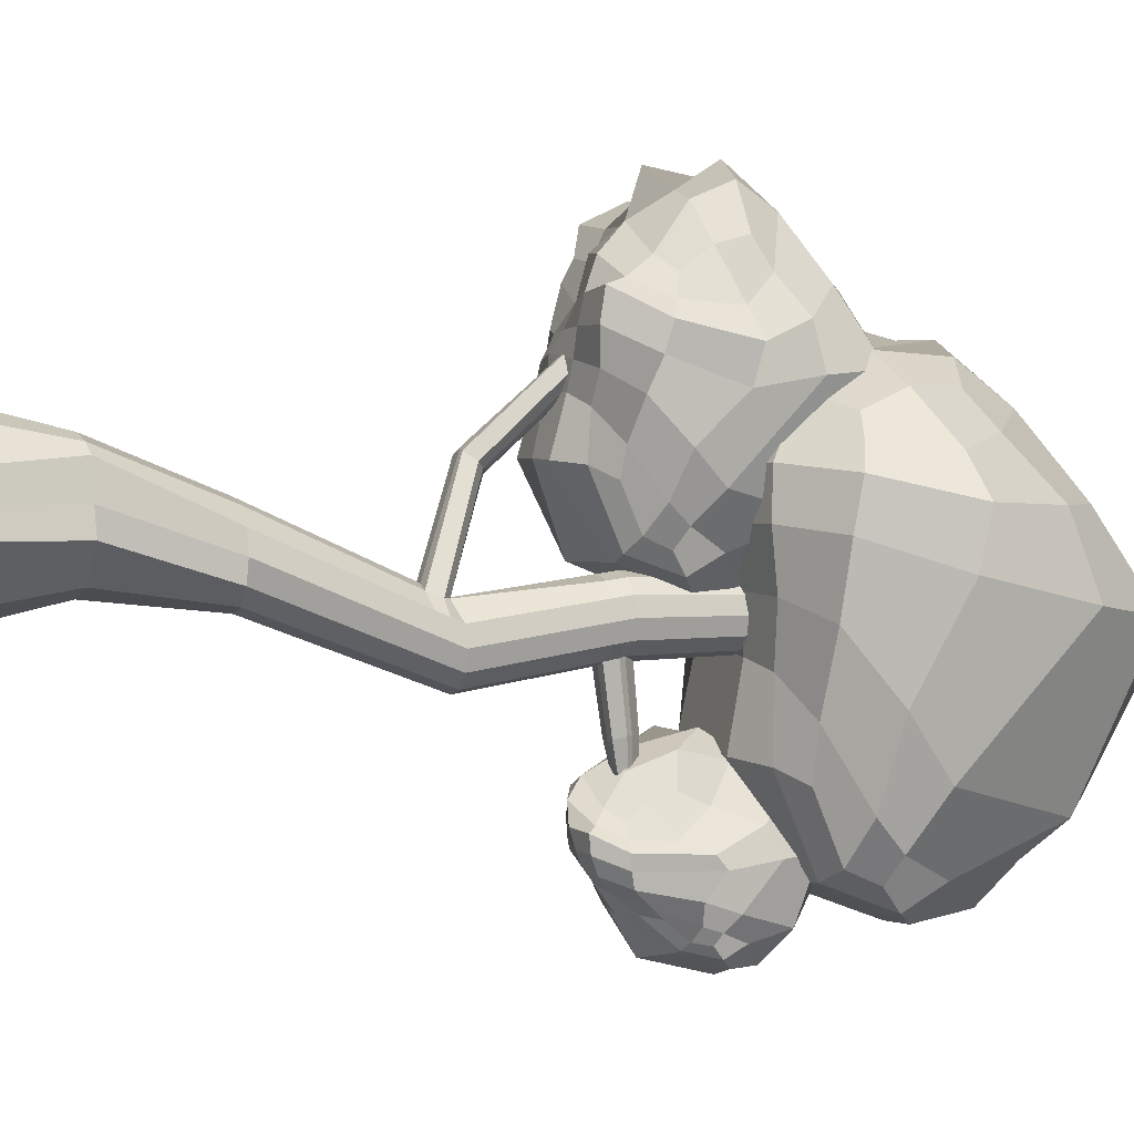
<metadata>
{"format":"obj","ext":"obj","renderer":"f3d","projection":"perspective","resolution":1024,"background":"white","views":[{"elev":2.0,"azim":67.8,"up":"+Z"}]}
</metadata>
<code>
o Cylinder.005_Cylinder.006
v -2.269 -0.9406 0.06628
v -2.055 0.9405 0.5099
v -1.408 0.9405 0.6944
v -1.408 -0.9406 0.3748
v -0.7868 0.9405 1.325
v -0.6185 -0.9406 1.325
v -0.938 0.9405 1.795
v -0.6906 -0.9406 1.795
v -1.064 0.9405 2.433
v -0.7892 -0.9406 2.265
v -1.408 0.9405 2.61
v -1.408 -0.9406 2.96
v -1.879 0.9405 2.736
v -1.879 -0.9406 3.202
v -2.349 0.9405 2.61
v -2.349 -0.9406 3.026
v -2.693 0.9405 2.265
v -3.046 -0.9406 2.265
v -2.646 0.9405 1.795
v -3.323 -0.9406 1.795
v -2.693 0.9405 1.325
v -3.303 -0.9563 1.325
v -2.296 0.9405 0.795
v -2.276 3.06 0.3937
v -1.879 3.06 0.2873
v -2.656 -0.9406 0.7266
v -2.073 6.197 0.3686
v -2.222 5.982 0.4643
v -2.873 6.741 2.226
v -2.695 6.899 2.082
v -1.481 3.06 0.3937
v -1.191 3.06 0.6845
v -1.084 3.06 1.082
v -2.566 3.06 0.6845
v -2.673 3.06 1.082
v -2.566 3.06 1.479
v -2.276 3.06 1.77
v -1.879 3.06 1.876
v -1.481 3.06 1.77
v -1.191 3.06 1.479
v -2.441 8.61 -0.1918
v -2.528 8.61 0.1329
v -2.526 8.737 0.1514
v -2.44 8.737 -0.1725
v -1.284 5.982 0.213
v -1.192 5.982 -0.1302
v -1.2 6.197 -0.2191
v -1.291 6.197 0.1202
v -2.222 5.982 -0.7248
v -2.473 5.982 -0.4735
v -2.466 6.197 -0.5584
v -2.218 6.197 -0.8068
v -1.535 5.982 -0.7248
v -1.879 5.982 -0.8167
v -1.879 6.197 -0.8977
v -1.539 6.197 -0.8068
v -2.473 5.982 0.213
v -2.466 6.197 0.1202
v -1.535 5.982 0.4643
v -1.695 6.125 0.4484
v -1.284 5.982 -0.4735
v -1.291 6.197 -0.5584
v -2.565 5.982 -0.1302
v -2.557 6.197 -0.2191
v -1.879 5.753 0.6597
v -1.69 5.753 0.5666
v -2.383 6.566 2.5
v -2.583 6.604 2.551
v -1.231 8.737 0.1514
v -1.317 8.737 -0.1725
v -1.377 11.24 -0.1379
v -1.3 11.24 0.1514
v -2.203 8.61 0.6953
v -1.879 8.61 0.7823
v -1.879 8.737 0.7993
v -2.202 8.737 0.7125
v -1.316 8.61 0.4576
v -1.229 8.61 0.1329
v -1.317 8.737 0.4754
v -2.203 8.61 -0.4295
v -2.131 8.737 -0.4096
v -1.646 8.737 -0.4096
v -1.554 8.61 -0.4295
v -1.594 8.747 -1.547
v -1.676 8.859 -1.53
v -2.441 8.61 0.4576
v -2.44 8.737 0.4754
v -1.554 8.61 0.6953
v -1.555 8.737 0.7125
v -1.879 8.408 -0.5484
v -2.102 8.408 -0.4611
v -2.08 8.568 -1.575
v -1.882 8.568 -1.653
v -1.316 8.61 -0.1918
v -1.362 13.36 -0.1467
v -1.282 13.36 0.1514
v -2.457 11.24 0.1514
v -2.38 11.24 -0.1379
v -1.879 11.24 0.7302
v -2.168 11.24 0.6527
v -1.377 11.24 0.4408
v -2.168 11.24 -0.3498
v -1.879 8.964 -0.4964
v -1.879 11.24 -0.4273
v -1.589 11.24 -0.3498
v -2.38 11.24 0.4408
v -1.589 11.24 0.6527
v -1.58 13.36 -0.365
v -1.879 13.36 -0.4449
v -2.177 13.36 -0.365
v -2.395 13.36 -0.1467
v -2.475 13.36 0.1514
v -2.395 13.36 0.4496
v -2.177 13.36 0.6679
v -1.879 13.36 0.7478
v -1.58 13.36 0.6679
v -1.362 13.36 0.4496
v -2.48 5.753 -0.3827
v -2.573 5.753 -0.03523
v -1.184 5.753 -0.03523
v -1.277 5.753 -0.3827
v -2.121 5.753 0.5666
v -2.807 6.569 2.425
v -2.48 5.753 0.3122
v -1.531 5.753 -0.6371
v -1.879 5.753 -0.7302
v -2.226 5.753 -0.6371
v -1.277 5.753 0.3122
v -2.197 6.735 2.345
v -1.227 8.408 0.1034
v -1.314 8.408 -0.2225
v -1.879 8.408 0.7553
v -1.553 8.408 0.6679
v -2.53 8.408 0.1034
v -2.443 8.408 0.4293
v -1.682 8.408 -0.4846
v -1.882 9.061 -1.607
v -2.106 8.859 -1.53
v -1.314 8.408 0.4293
v -2.204 8.408 0.6679
v -2.443 8.408 -0.2225
v -1.879 6.197 0.4595
v -2.147 8.027 3.886
v -2.35 8.083 3.888
v -2.58 8.097 3.494
v -2.373 8.19 3.334
v -2.555 8.008 3.748
v -2.518 6.933 2.198
v -2.341 6.861 2.248
v -2.38 8.415 3.849
v -2.397 8.473 3.685
v -2.248 8.464 3.939
v -2.212 8.262 3.457
v -2.263 8.533 3.581
v -2.159 8.58 3.661
v -1.93 8.127 3.713
v -2.05 8.211 3.556
v -2.054 8.547 3.725
v -1.977 8.492 3.826
v -1.989 8.808 -2.687
v -1.902 8.821 -2.736
v -1.782 8.914 -2.642
v -1.872 9.019 -2.615
v -2.17 8.747 -1.547
v -2.019 8.879 -2.631
v -1.708 8.568 -1.596
v -1.817 8.805 -2.727
v -2.117 8.428 3.938
v -2.089 9.18 -3.077
v -2.059 9.108 -3.134
v -1.972 9.121 -3.183
v -1.888 9.106 -3.174
v -1.853 9.214 -3.089
v -1.943 9.32 -3.062
v -1.752 8.869 -2.679
v -1.822 9.169 -3.126
v -1.982 8.922 -2.606
v -1.903 9.494 -3.331
v -1.923 9.518 -3.273
v -1.982 9.462 -3.389
v -2.052 9.222 -3.052
v -2.113 9.517 -3.201
v -2.158 9.492 -3.235
v -2.144 9.453 -3.321
v -2.065 9.483 -3.375
v -2.038 9.522 -3.303
v -1.995 9.603 -3.186
f 1 2 3 4
f 4 3 5 6
f 6 5 7 8
f 8 7 9 10
f 10 9 11 12
f 12 11 13 14
f 14 13 15 16
f 16 15 17 18
f 18 17 19 20
f 20 19 21 22
f 2 23 24 25
f 22 21 23 26
f 26 23 2 1
f 27 28 29 30
f 3 2 25 31
f 7 5 32 33
f 23 21 34 24
f 5 3 31 32
f 21 19 35 34
f 19 17 36 35
f 17 15 37 36
f 15 13 38 37
f 13 11 39 38
f 11 9 40 39
f 9 7 33 40
f 41 42 43 44
f 45 46 47 48
f 49 50 51 52
f 53 54 55 56
f 57 28 27 58
f 59 45 48 60
f 54 49 52 55
f 61 53 56 62
f 63 57 58 64
f 65 66 67 68
f 46 61 62 47
f 50 63 64 51
f 69 70 71 72
f 73 74 75 76
f 77 78 69 79
f 80 41 44 81
f 82 83 84 85
f 86 73 76 87
f 88 77 79 89
f 90 91 92 93
f 94 83 82 70
f 42 86 87 43
f 74 88 89 75
f 78 94 70 69
f 72 71 95 96
f 44 43 97 98
f 76 75 99 100
f 79 69 72 101
f 81 44 98 102
f 82 103 104 105
f 87 76 100 106
f 89 79 101 107
f 103 81 102 104
f 70 82 105 71
f 43 87 106 97
f 75 89 107 99
f 108 109 110 111 112 113 114 115 116 117 96 95
f 98 97 112 111
f 100 99 115 114
f 101 72 96 117
f 102 98 111 110
f 105 104 109 108
f 106 100 114 113
f 107 101 117 116
f 104 102 110 109
f 71 105 108 95
f 97 106 113 112
f 99 107 116 115
f 118 119 63 50
f 120 121 61 46
f 122 65 68 123
f 119 124 57 63
f 121 125 53 61
f 126 127 49 54
f 66 128 45 59
f 124 122 28 57
f 125 126 54 53
f 127 118 50 49
f 128 120 46 45
f 66 59 129 67
f 37 38 65 122
f 40 33 120 128
f 24 34 118 127
f 31 25 126 125
f 36 37 122 124
f 39 40 128 66
f 25 24 127 126
f 32 31 125 121
f 35 36 124 119
f 38 39 66 65
f 33 32 121 120
f 34 35 119 118
f 130 131 94 78
f 132 133 88 74
f 134 135 86 42
f 131 136 83 94
f 81 103 137 138
f 133 139 77 88
f 135 140 73 86
f 103 82 85 137
f 91 141 41 80
f 139 130 78 77
f 140 132 74 73
f 141 134 42 41
f 51 64 134 141
f 27 142 132 140
f 48 47 130 139
f 52 51 141 91
f 56 55 90 136
f 58 27 140 135
f 60 48 139 133
f 55 52 91 90
f 62 56 136 131
f 64 58 135 134
f 142 60 133 132
f 47 62 131 130
f 68 67 143 144
f 30 29 145 146
f 29 123 147 145
f 123 68 144 147
f 60 142 148 149
f 28 122 123 29
f 142 27 30 148
f 59 60 149 129
f 145 147 150 151
f 147 144 152 150
f 153 146 154 155
f 156 157 158 159
f 149 148 153 157
f 67 129 156 143
f 129 149 157 156
f 148 30 146 153
f 93 92 160 161
f 137 85 162 163
f 92 164 165 160
f 166 93 161 167
f 146 145 151 154
f 144 143 168 152
f 157 153 155 158
f 143 156 159 168
f 83 136 166 84
f 80 81 138 164
f 136 90 93 166
f 91 80 164 92
f 160 165 169 170
f 167 161 171 172
f 163 162 173 174
f 162 175 176 173
f 84 166 167 175
f 138 137 163 177
f 85 84 175 162
f 164 138 177 165
f 173 176 178 179
f 176 172 180 178
f 169 181 182 183
f 171 170 184 185
f 177 163 174 181
f 161 160 170 171
f 165 177 181 169
f 175 167 172 176
f 180 185 186 178
f 185 184 183 186
f 186 183 182 187
f 178 186 187 179
f 174 173 179 187
f 172 171 185 180
f 170 169 183 184
f 181 174 187 182
o Cube.269_Cube.000
v -5.565 11.54 0.2022
v -6.141 12.05 -0.7846
v -5.954 11.5 -2.043
v -5.073 11.34 -0.9999
v -6.323 12.33 -1.72
v -5.876 11.74 -2.61
v -5.557 11.51 -3.076
v -5.346 11.19 -2.804
v -4.994 11.18 -1.749
v -1.441 10.23 -1.869
v -1.369 11.48 -3.734
v -0.6338 11.29 -3.633
v -0.769 10.63 -1.978
v -1.099 13 -4.386
v -0.07308 12.3 -4.057
v 0.08832 11.94 -3.63
v 0.01181 11.36 -3.367
v -0.1668 10.96 -2.208
v 0.7348 11.29 2.191
v 1.34 12.97 1.787
v 0.7903 12.83 2.51
v 0.4167 11.46 2.61
v 0.3834 14.73 1.722
v -0.2348 14 2.758
v -0.4778 13.5 3.373
v -0.09632 12.43 3.408
v -0.01058 11.61 3.055
v -4.322 11.87 3.476
v -5.126 13 3.922
v -5.759 13.15 3.885
v -5.387 12.11 3.271
v -4.877 14.46 3.826
v -5.527 14.48 3.676
v -5.907 14.41 3.402
v -6.218 13.45 3.544
v -6.067 12.63 3.175
v -1.588 10.32 2.253
v -0.3901 10.44 2.333
v -0.6433 10.74 2.757
v -1.814 10.6 3.009
v -0.8115 11.24 3.291
v -2.011 11.26 3.61
v -3.501 16.49 1.362
v -4.426 16.26 1.505
v -4.772 15.45 2.92
v -4.16 15.23 3.198
v -5.788 15.38 1.639
v -5.738 14.87 2.793
v -0.995 15.95 1.719
v -1.388 14.87 3.126
v -1.876 16.48 1.549
v -2.477 15.02 3.387
v -2.459 14.13 4.161
v -1.304 13.8 3.868
v -2.673 16.56 1.365
v -3.363 15.13 3.333
v -3.896 14.23 4.2
v -6.174 12.43 2.246
v -5.078 11.51 2.258
v -5.06 11.78 2.684
v -6.15 12.61 2.711
v -3.89 11.05 2.119
v -3.858 11.33 2.86
v -2.74 10.64 2.077
v -2.833 10.89 2.977
v -3.144 11.71 3.581
v -1.033 12.3 3.944
v -2.189 12.62 3.969
v -3.844 12.6 4.589
v -4.617 11.1 -3.122
v -4.291 10.92 -1.665
v -5.411 11.76 -3.527
v -4.248 12.53 -3.989
v -3.877 11.19 -3.368
v -3.586 10.42 -1.736
v -2.564 11.03 -3.668
v -2.515 10.35 -1.751
v -2.575 13.36 -4.55
v -2.58 10.62 -0.3654
v -3.642 10.75 -0.4012
v -1.496 10.52 -0.4583
v -1.469 10.46 0.4966
v -2.63 10.47 0.5838
v -3.775 10.78 0.5042
v -2.68 10.51 1.344
v -3.948 10.85 1.385
v -1.406 10.28 1.45
v -4.37 10.96 -0.5081
v -4.74 11.01 0.4838
v -4.984 11.21 1.435
v -5.962 12.03 1.377
v -2.506 14.31 -4.174
v -1.183 14.11 -4.218
v -3.895 14.18 -3.723
v -3.529 15.26 -3.16
v -2.486 14.64 -3.772
v -1.434 15.04 -3.571
v -2.572 17.24 -0.7297
v -1.545 17.48 -0.4616
v -3.627 17.07 -0.7238
v -0.199 13.16 -3.648
v 0.3822 12.13 -3.164
v -0.2497 15.18 -2.837
v 0.8691 12.64 -2.171
v -0.3915 16.8 0.04666
v 1.012 14.93 0.3076
v -5.392 12.45 -3.186
v -5.047 14.74 -2.577
v -4.843 16.37 -0.2948
v -6.262 14.87 0.1304
v -0.7388 10.63 -0.6254
v -0.05832 11.01 -1.296
v 0.4263 11.07 0.09224
v -0.4521 10.55 0.4441
v -0.3224 10.39 1.473
v 0.7197 11.13 1.327
v 0.6195 11.55 -2.578
v 0.8896 11.9 -1.088
v 1.285 12.77 0.7815
v -6.463 13.97 2.69
v -6.647 13.93 1.946
v -6.479 13.45 0.9095
f 188 189 190 191
f 189 192 193 190
f 190 193 194 195
f 191 190 195 196
f 197 198 199 200
f 198 201 202 199
f 199 202 203 204
f 200 199 204 205
f 206 207 208 209
f 207 210 211 208
f 208 211 212 213
f 209 208 213 214
f 215 216 217 218
f 216 219 220 217
f 217 220 221 222
f 218 217 222 223
f 224 225 226 227
f 225 206 209 226
f 226 209 214 228
f 227 226 228 229
f 230 231 232 233
f 231 234 235 232
f 232 235 221 220
f 233 232 220 219
f 210 236 237 211
f 236 238 239 237
f 237 239 240 241
f 211 237 241 212
f 238 242 243 239
f 242 230 233 243
f 243 233 219 244
f 239 243 244 240
f 245 246 247 248
f 246 249 250 247
f 247 250 215 218
f 248 247 218 223
f 249 251 252 250
f 251 224 227 252
f 252 227 229 253
f 250 252 253 215
f 214 213 254 228
f 213 212 241 254
f 254 241 240 255
f 228 254 255 229
f 229 255 256 253
f 255 240 244 256
f 256 244 219 216
f 253 256 216 215
f 196 195 257 258
f 195 194 259 257
f 257 259 260 261
f 258 257 261 262
f 262 261 263 264
f 261 260 265 263
f 263 265 201 198
f 264 263 198 197
f 262 264 266 267
f 264 197 268 266
f 266 268 269 270
f 267 266 270 271
f 271 270 272 273
f 270 269 274 272
f 272 274 224 251
f 273 272 251 249
f 196 258 275 191
f 258 262 267 275
f 275 267 271 276
f 191 275 276 188
f 188 276 277 278
f 276 271 273 277
f 277 273 249 246
f 278 277 246 245
f 201 265 279 280
f 265 260 281 279
f 279 281 282 283
f 280 279 283 284
f 284 283 285 286
f 283 282 287 285
f 285 287 230 242
f 286 285 242 238
f 203 202 288 289
f 202 201 280 288
f 288 280 284 290
f 289 288 290 291
f 291 290 292 293
f 290 284 286 292
f 292 286 238 236
f 293 292 236 210
f 260 259 294 281
f 259 194 193 294
f 294 193 192 295
f 281 294 295 282
f 282 295 296 287
f 295 192 297 296
f 296 297 234 231
f 287 296 231 230
f 197 200 298 268
f 200 205 299 298
f 298 299 300 301
f 268 298 301 269
f 269 301 302 274
f 301 300 303 302
f 302 303 206 225
f 274 302 225 224
f 205 204 304 299
f 204 203 289 304
f 304 289 291 305
f 299 304 305 300
f 300 305 306 303
f 305 291 293 306
f 306 293 210 207
f 303 306 207 206
f 223 222 307 248
f 222 221 235 307
f 307 235 234 308
f 248 307 308 245
f 245 308 309 278
f 308 234 297 309
f 309 297 192 189
f 278 309 189 188
o Cube.270_Cube.027
v -4.668 9.155 3.49
v -5.079 9.6 2.95
v -4.889 9.278 2.434
v -4.273 9.04 2.818
v -5.209 9.788 2.579
v -4.837 9.41 2.19
v -4.646 9.056 1.855
v -4.477 8.848 2.03
v -4.195 8.935 2.537
v -1.865 7.673 2.361
v -1.817 8.655 0.9136
v -1.352 8.58 1.047
v -1.496 8.096 2.297
v -1.56 9.776 0.3801
v -0.9274 9.355 0.7212
v -0.8945 9.14 1.099
v -0.9664 8.709 1.301
v -1.13 8.44 2.082
v -0.3629 8.928 4.312
v -0.07844 10.18 4.004
v -0.4347 10.06 4.513
v -0.5698 9.061 4.591
v -0.5855 11.15 4.362
v -1.02 10.76 5.019
v -1.081 10.43 5.552
v -0.8686 9.754 5.38
v -0.8096 9.182 4.993
v -3.901 9.378 5.779
v -4.503 10.11 6.249
v -4.953 10.19 6.288
v -4.685 9.285 5.896
v -4.168 11.33 6.268
v -4.601 11.36 6.212
v -4.876 11.28 6.043
v -5.219 10.44 6.115
v -5.186 9.601 5.914
v -1.821 8.186 4.72
v -0.8609 8.107 4.788
v -1.107 8.507 4.909
v -1.99 8.449 5.282
v -1.289 9.003 5.247
v -2.137 8.938 5.766
v -3.262 12.31 4.696
v -3.958 12.16 4.799
v -4.081 11.85 5.783
v -3.686 11.58 5.991
v -4.897 11.69 4.842
v -4.747 11.56 5.643
v -1.42 11.89 4.891
v -1.627 11.11 5.921
v -2.036 12.3 4.832
v -2.477 11.21 6.215
v -2.465 10.6 6.734
v -1.515 10.39 6.359
v -2.634 12.36 4.698
v -3.147 11.37 6.13
v -3.575 10.95 6.522
v -5.235 9.482 5.124
v -4.406 8.878 4.984
v -4.407 9.086 5.372
v -5.228 9.6 5.56
v -3.556 8.763 4.653
v -3.547 9 5.255
v -2.723 8.443 4.666
v -2.792 8.653 5.336
v -3.031 9.31 5.777
v -1.36 9.595 6.039
v -2.246 9.772 6.246
v -3.55 9.819 6.715
v -3.993 8.553 1.728
v -3.766 8.395 2.53
v -4.575 9.115 1.493
v -3.733 9.57 1.043
v -3.476 8.49 1.408
v -3.322 7.749 2.383
v -2.577 8.201 0.9141
v -2.573 7.69 2.388
v -2.567 9.951 0.2157
v -2.635 7.938 3.377
v -3.37 8.032 3.284
v -1.914 7.954 3.313
v -1.829 8.02 3.78
v -2.661 7.981 3.891
v -3.47 8.172 3.78
v -2.687 8.225 4.23
v -3.596 8.443 4.206
v -1.708 8.03 4.242
v -3.847 8.406 3.096
v -4.132 8.487 3.642
v -4.325 8.663 4.282
v -5.05 9.267 4.283
v -2.512 10.66 0.497
v -1.561 10.56 0.4916
v -3.54 10.61 0.9175
v -3.283 11.38 1.264
v -2.497 10.91 0.8035
v -1.719 11.23 0.9724
v -2.557 12.88 3.108
v -1.777 13.06 3.311
v -3.358 12.75 3.112
v -1.05 10.02 1.053
v -0.7409 9.342 1.441
v -0.8883 11.38 1.576
v -0.4279 9.766 1.97
v -0.9588 12.54 3.669
v -0.2321 11.2 3.553
v -4.541 9.701 1.766
v -4.419 11.03 1.766
v -4.281 12.22 3.438
v -5.356 11.09 3.75
v -1.416 8.12 3.113
v -1.01 8.494 2.583
v -0.5811 8.604 3.274
v -1.106 8.128 3.634
v -0.8744 8.023 4.229
v -0.4262 8.806 3.818
v -0.5798 8.938 1.781
v -0.3672 9.23 2.537
v -0.2025 10.04 3.358
v -5.327 10.84 5.561
v -5.555 10.6 5.055
v -5.473 10.21 4.141
f 310 311 312 313
f 311 314 315 312
f 312 315 316 317
f 313 312 317 318
f 319 320 321 322
f 320 323 324 321
f 321 324 325 326
f 322 321 326 327
f 328 329 330 331
f 329 332 333 330
f 330 333 334 335
f 331 330 335 336
f 337 338 339 340
f 338 341 342 339
f 339 342 343 344
f 340 339 344 345
f 346 347 348 349
f 347 328 331 348
f 348 331 336 350
f 349 348 350 351
f 352 353 354 355
f 353 356 357 354
f 354 357 343 342
f 355 354 342 341
f 332 358 359 333
f 358 360 361 359
f 359 361 362 363
f 333 359 363 334
f 360 364 365 361
f 364 352 355 365
f 365 355 341 366
f 361 365 366 362
f 367 368 369 370
f 368 371 372 369
f 369 372 337 340
f 370 369 340 345
f 371 373 374 372
f 373 346 349 374
f 374 349 351 375
f 372 374 375 337
f 336 335 376 350
f 335 334 363 376
f 376 363 362 377
f 350 376 377 351
f 351 377 378 375
f 377 362 366 378
f 378 366 341 338
f 375 378 338 337
f 318 317 379 380
f 317 316 381 379
f 379 381 382 383
f 380 379 383 384
f 384 383 385 386
f 383 382 387 385
f 385 387 323 320
f 386 385 320 319
f 384 386 388 389
f 386 319 390 388
f 388 390 391 392
f 389 388 392 393
f 393 392 394 395
f 392 391 396 394
f 394 396 346 373
f 395 394 373 371
f 318 380 397 313
f 380 384 389 397
f 397 389 393 398
f 313 397 398 310
f 310 398 399 400
f 398 393 395 399
f 399 395 371 368
f 400 399 368 367
f 323 387 401 402
f 387 382 403 401
f 401 403 404 405
f 402 401 405 406
f 406 405 407 408
f 405 404 409 407
f 407 409 352 364
f 408 407 364 360
f 325 324 410 411
f 324 323 402 410
f 410 402 406 412
f 411 410 412 413
f 413 412 414 415
f 412 406 408 414
f 414 408 360 358
f 415 414 358 332
f 382 381 416 403
f 381 316 315 416
f 416 315 314 417
f 403 416 417 404
f 404 417 418 409
f 417 314 419 418
f 418 419 356 353
f 409 418 353 352
f 319 322 420 390
f 322 327 421 420
f 420 421 422 423
f 390 420 423 391
f 391 423 424 396
f 423 422 425 424
f 424 425 328 347
f 396 424 347 346
f 327 326 426 421
f 326 325 411 426
f 426 411 413 427
f 421 426 427 422
f 422 427 428 425
f 427 413 415 428
f 428 415 332 329
f 425 428 329 328
f 345 344 429 370
f 344 343 357 429
f 429 357 356 430
f 370 429 430 367
f 367 430 431 400
f 430 356 419 431
f 431 419 314 311
f 400 431 311 310
o Cube.271_Cube.278
v -3.164 9.678 -3.313
v -3.331 10.04 -3.667
v -3.303 9.831 -3.951
v -2.995 9.636 -3.699
v -3.428 10.15 -3.884
v -3.299 9.903 -4.09
v -3.257 9.668 -4.278
v -3.165 9.538 -4.175
v -2.984 9.573 -3.867
v -1.746 8.628 -4.079
v -1.565 9.485 -4.659
v -1.301 9.441 -4.585
v -1.513 8.881 -4.078
v -1.363 10.24 -4.91
v -1.001 9.981 -4.706
v -0.9968 9.823 -4.505
v -1.08 9.511 -4.443
v -1.261 9.172 -4.131
v -0.9414 8.529 -3.114
v -0.7277 9.736 -3.168
v -0.9898 9.266 -2.986
v -1.072 8.554 -2.949
v -0.969 10.61 -2.813
v -1.29 9.904 -2.556
v -1.405 9.442 -2.322
v -1.298 8.896 -2.479
v -1.238 8.572 -2.714
v -2.996 9.323 -1.983
v -3.243 10.06 -1.84
v -3.472 10.14 -1.849
v -3.397 9.456 -1.983
v -3.062 10.8 -1.875
v -3.287 10.83 -1.914
v -3.404 10.81 -2.011
v -3.572 10.32 -1.962
v -3.59 9.771 -2.032
v -1.836 7.956 -2.819
v -1.241 8.018 -2.85
v -1.402 8.179 -2.763
v -1.992 7.992 -2.449
v -1.559 8.367 -2.54
v -2.105 8.251 -2.124
v -2.548 11.43 -2.726
v -2.911 11.34 -2.682
v -3.006 11.12 -2.147
v -2.795 10.95 -2.019
v -3.321 11.12 -2.673
v -3.305 10.99 -2.232
v -1.48 11.14 -2.562
v -1.598 10.35 -1.937
v -1.851 11.41 -2.631
v -2.111 10.6 -1.818
v -2.12 10.09 -1.494
v -1.615 9.537 -1.754
v -2.196 11.46 -2.716
v -2.501 10.79 -1.915
v -2.755 10.54 -1.703
v -3.535 9.746 -2.448
v -3.203 9.136 -2.451
v -3.217 9.258 -2.238
v -3.56 9.8 -2.22
v -2.811 8.801 -2.615
v -2.819 8.88 -2.264
v -2.423 8.154 -2.715
v -2.47 8.239 -2.296
v -2.571 8.81 -1.968
v -1.624 8.727 -2.043
v -2.13 8.957 -1.752
v -2.813 9.695 -1.513
v -2.919 9.339 -4.346
v -2.816 9.172 -3.874
v -3.237 9.697 -4.483
v -2.752 9.964 -4.717
v -2.621 9.278 -4.525
v -2.581 8.755 -4
v -2.086 9.105 -4.78
v -2.152 8.673 -4.031
v -1.985 10.29 -5.081
v -2.285 8.412 -3.507
v -2.703 8.641 -3.451
v -1.828 8.329 -3.635
v -1.788 8.128 -3.379
v -2.354 8.179 -3.207
v -2.79 8.611 -3.145
v -2.389 8.149 -2.987
v -2.848 8.715 -2.882
v -1.73 8.006 -3.118
v -2.893 9.042 -3.535
v -3.052 9.005 -3.207
v -3.14 9.054 -2.84
v -3.398 9.664 -2.89
v -1.955 10.7 -4.926
v -1.376 10.69 -4.877
v -2.632 10.59 -4.779
v -2.496 11.02 -4.593
v -1.956 10.84 -4.76
v -1.495 11.04 -4.645
v -2.128 11.81 -3.595
v -1.685 11.9 -3.486
v -2.591 11.73 -3.598
v -1.067 10.4 -4.511
v -0.914 9.934 -4.314
v -1.044 11.1 -4.324
v -0.7621 10.16 -4.038
v -1.212 11.6 -3.277
v -0.7655 10.81 -3.287
v -3.182 10.06 -4.324
v -3.136 10.81 -4.328
v -3.073 11.43 -3.424
v -3.491 10.86 -3.268
v -1.522 8.432 -3.74
v -1.24 8.975 -3.945
v -1.035 8.624 -3.652
v -1.353 8.2 -3.474
v -1.234 8.044 -3.162
v -0.9625 8.549 -3.375
v -0.8816 9.598 -4.198
v -0.8115 9.603 -3.844
v -0.7432 9.941 -3.405
v -3.545 10.61 -2.28
v -3.627 10.5 -2.559
v -3.548 10.33 -3.044
f 432 433 434 435
f 433 436 437 434
f 434 437 438 439
f 435 434 439 440
f 441 442 443 444
f 442 445 446 443
f 443 446 447 448
f 444 443 448 449
f 450 451 452 453
f 451 454 455 452
f 452 455 456 457
f 453 452 457 458
f 459 460 461 462
f 460 463 464 461
f 461 464 465 466
f 462 461 466 467
f 468 469 470 471
f 469 450 453 470
f 470 453 458 472
f 471 470 472 473
f 474 475 476 477
f 475 478 479 476
f 476 479 465 464
f 477 476 464 463
f 454 480 481 455
f 480 482 483 481
f 481 483 484 485
f 455 481 485 456
f 482 486 487 483
f 486 474 477 487
f 487 477 463 488
f 483 487 488 484
f 489 490 491 492
f 490 493 494 491
f 491 494 459 462
f 492 491 462 467
f 493 495 496 494
f 495 468 471 496
f 496 471 473 497
f 494 496 497 459
f 458 457 498 472
f 457 456 485 498
f 498 485 484 499
f 472 498 499 473
f 473 499 500 497
f 499 484 488 500
f 500 488 463 460
f 497 500 460 459
f 440 439 501 502
f 439 438 503 501
f 501 503 504 505
f 502 501 505 506
f 506 505 507 508
f 505 504 509 507
f 507 509 445 442
f 508 507 442 441
f 506 508 510 511
f 508 441 512 510
f 510 512 513 514
f 511 510 514 515
f 515 514 516 517
f 514 513 518 516
f 516 518 468 495
f 517 516 495 493
f 440 502 519 435
f 502 506 511 519
f 519 511 515 520
f 435 519 520 432
f 432 520 521 522
f 520 515 517 521
f 521 517 493 490
f 522 521 490 489
f 445 509 523 524
f 509 504 525 523
f 523 525 526 527
f 524 523 527 528
f 528 527 529 530
f 527 526 531 529
f 529 531 474 486
f 530 529 486 482
f 447 446 532 533
f 446 445 524 532
f 532 524 528 534
f 533 532 534 535
f 535 534 536 537
f 534 528 530 536
f 536 530 482 480
f 537 536 480 454
f 504 503 538 525
f 503 438 437 538
f 538 437 436 539
f 525 538 539 526
f 526 539 540 531
f 539 436 541 540
f 540 541 478 475
f 531 540 475 474
f 441 444 542 512
f 444 449 543 542
f 542 543 544 545
f 512 542 545 513
f 513 545 546 518
f 545 544 547 546
f 546 547 450 469
f 518 546 469 468
f 449 448 548 543
f 448 447 533 548
f 548 533 535 549
f 543 548 549 544
f 544 549 550 547
f 549 535 537 550
f 550 537 454 451
f 547 550 451 450
f 467 466 551 492
f 466 465 479 551
f 551 479 478 552
f 492 551 552 489
f 489 552 553 522
f 552 478 541 553
f 553 541 436 433
f 522 553 433 432

</code>
